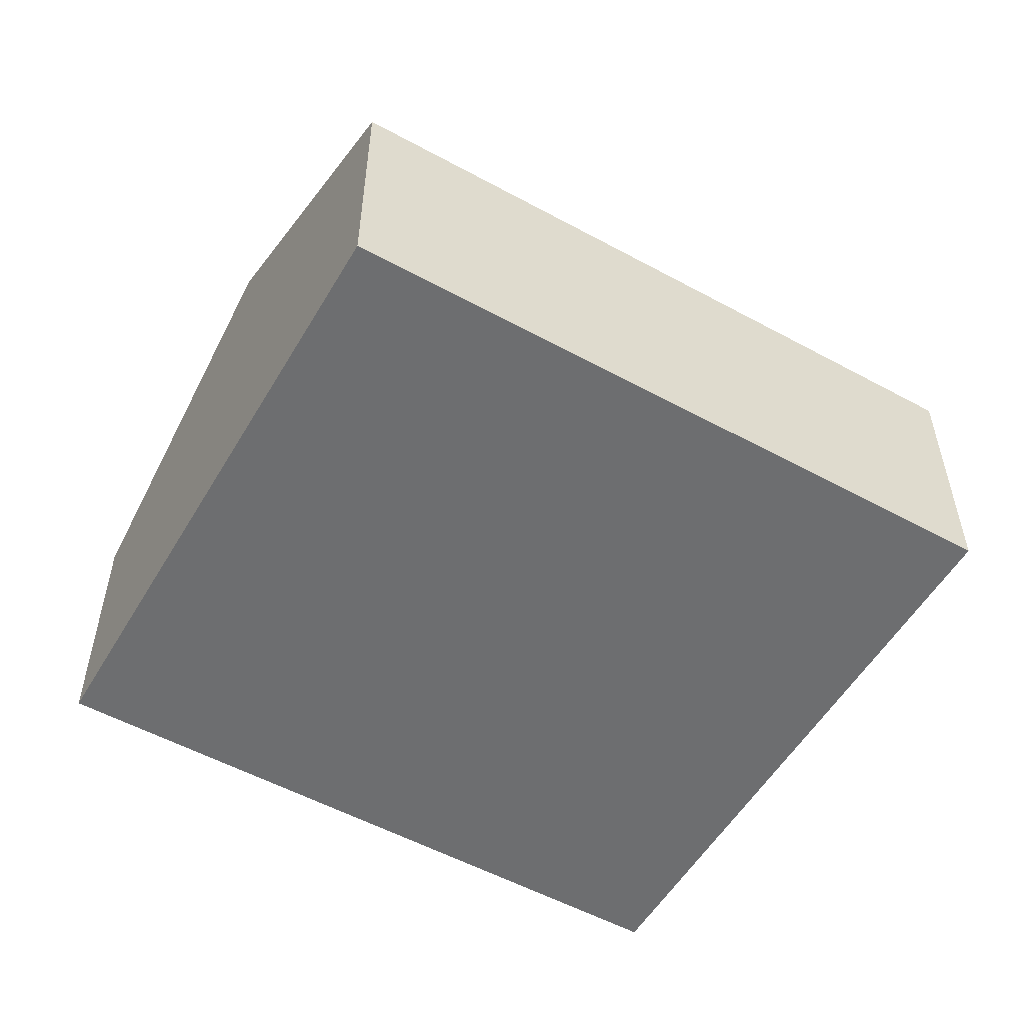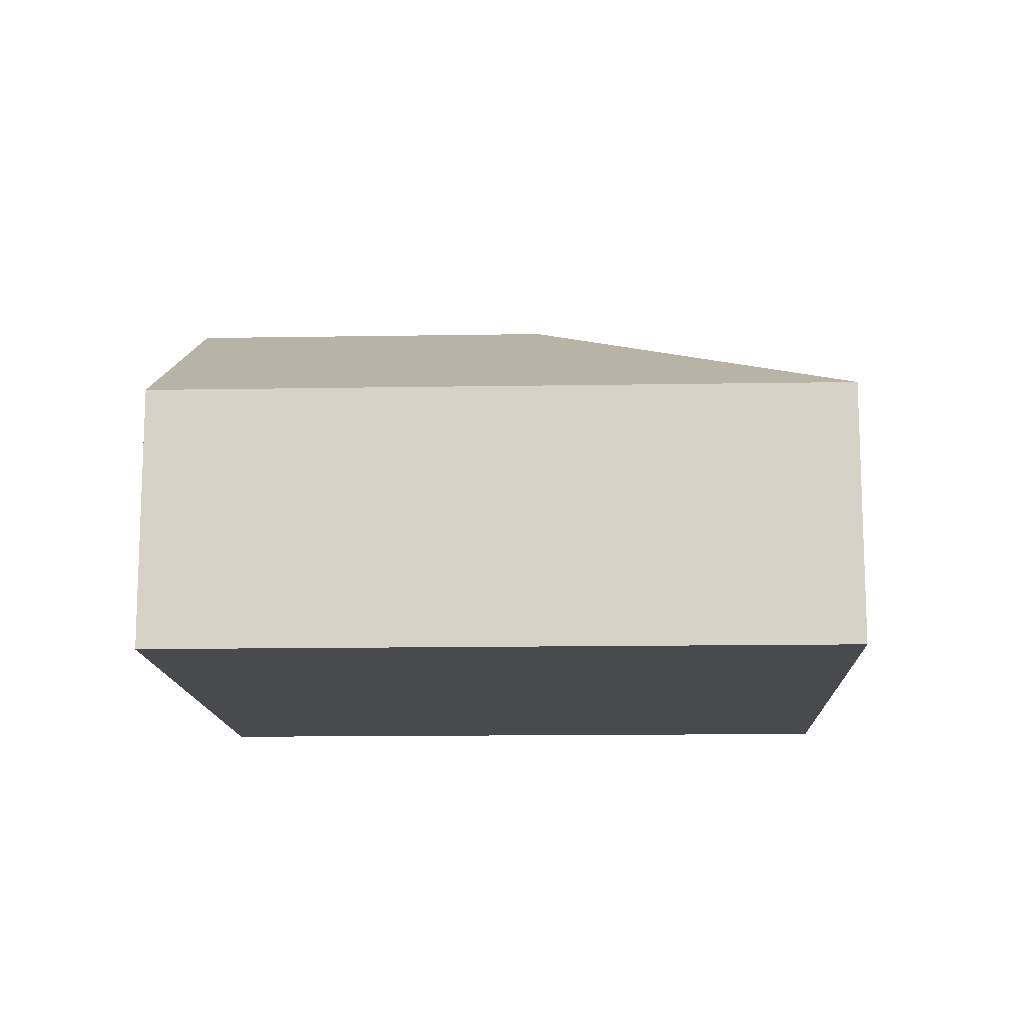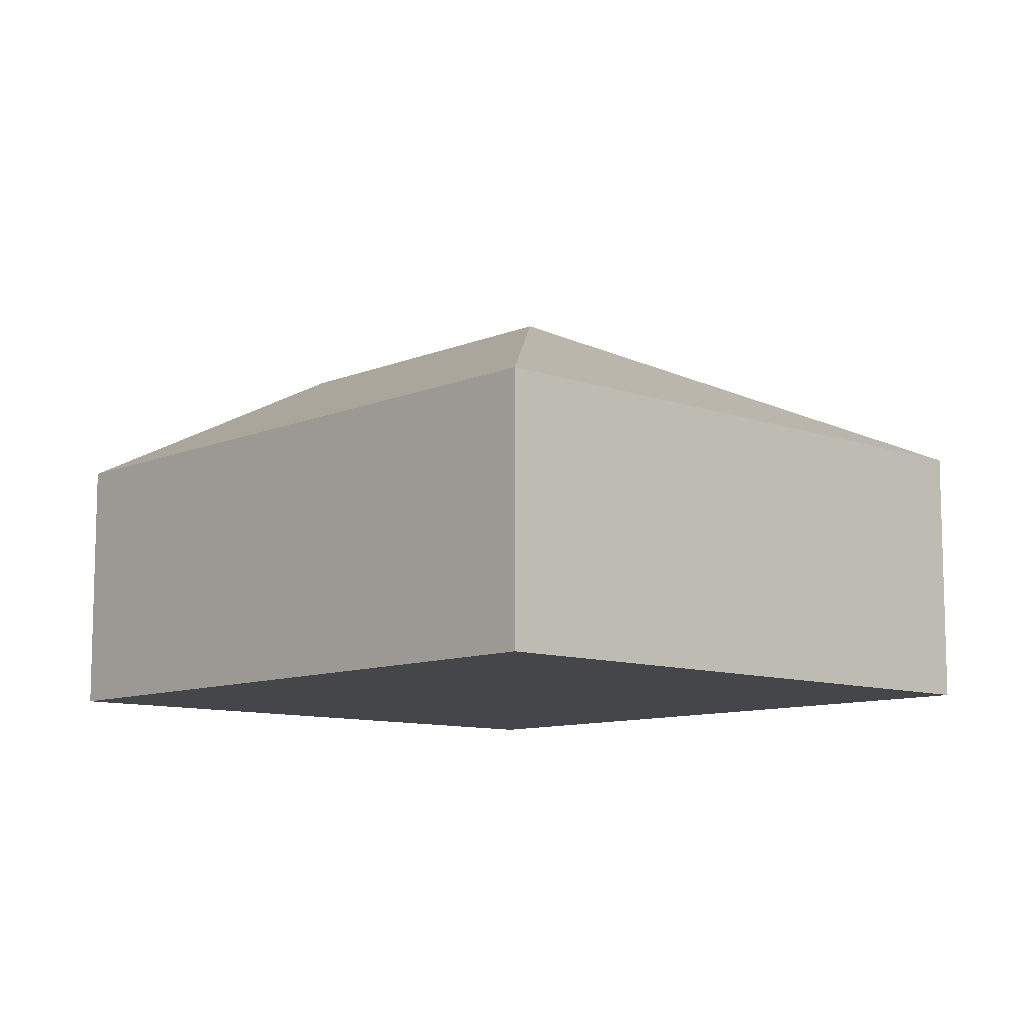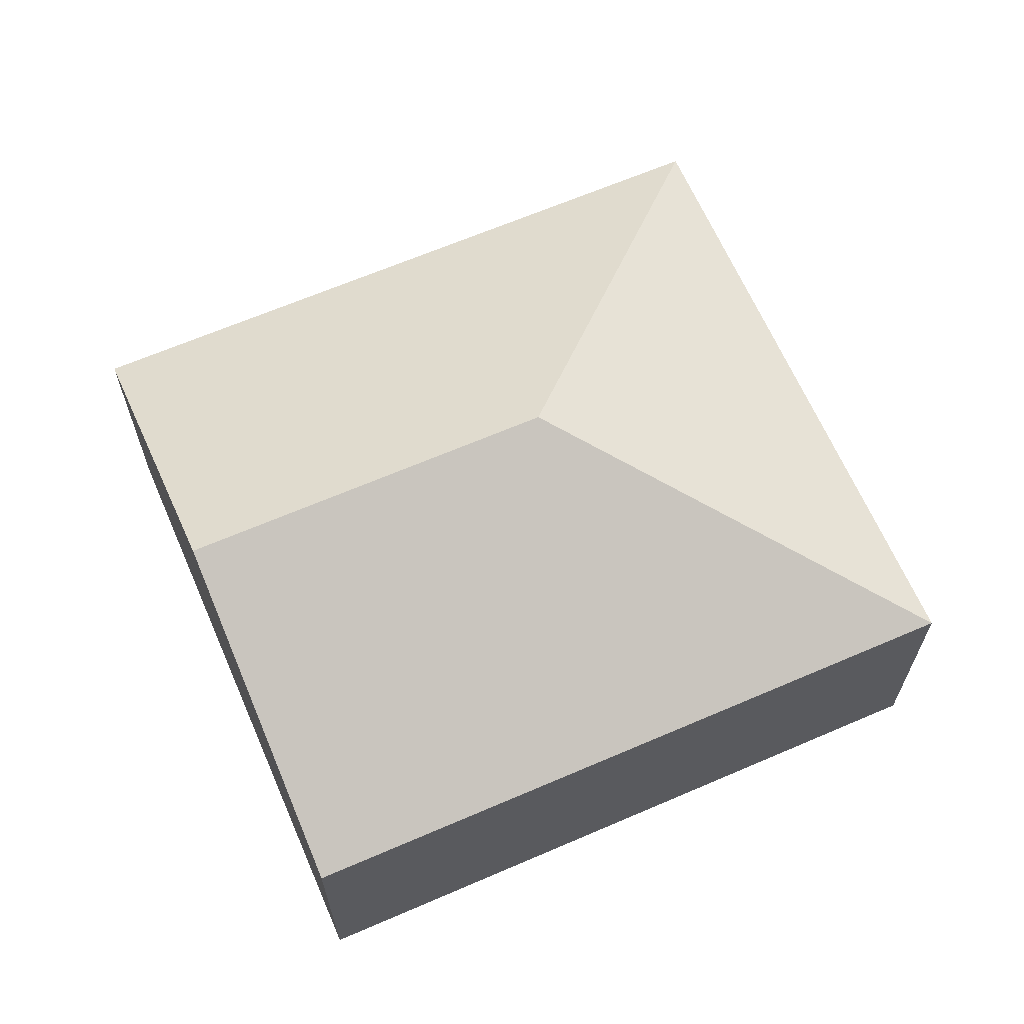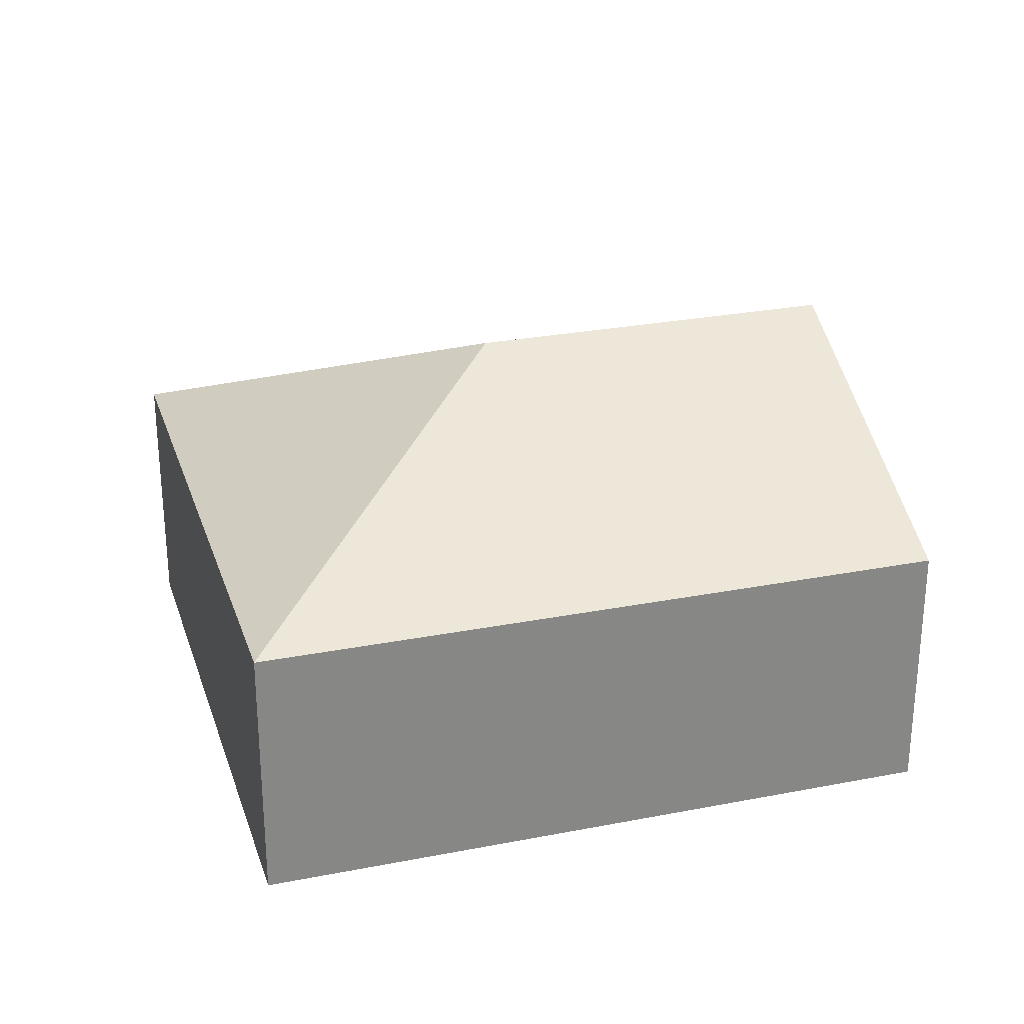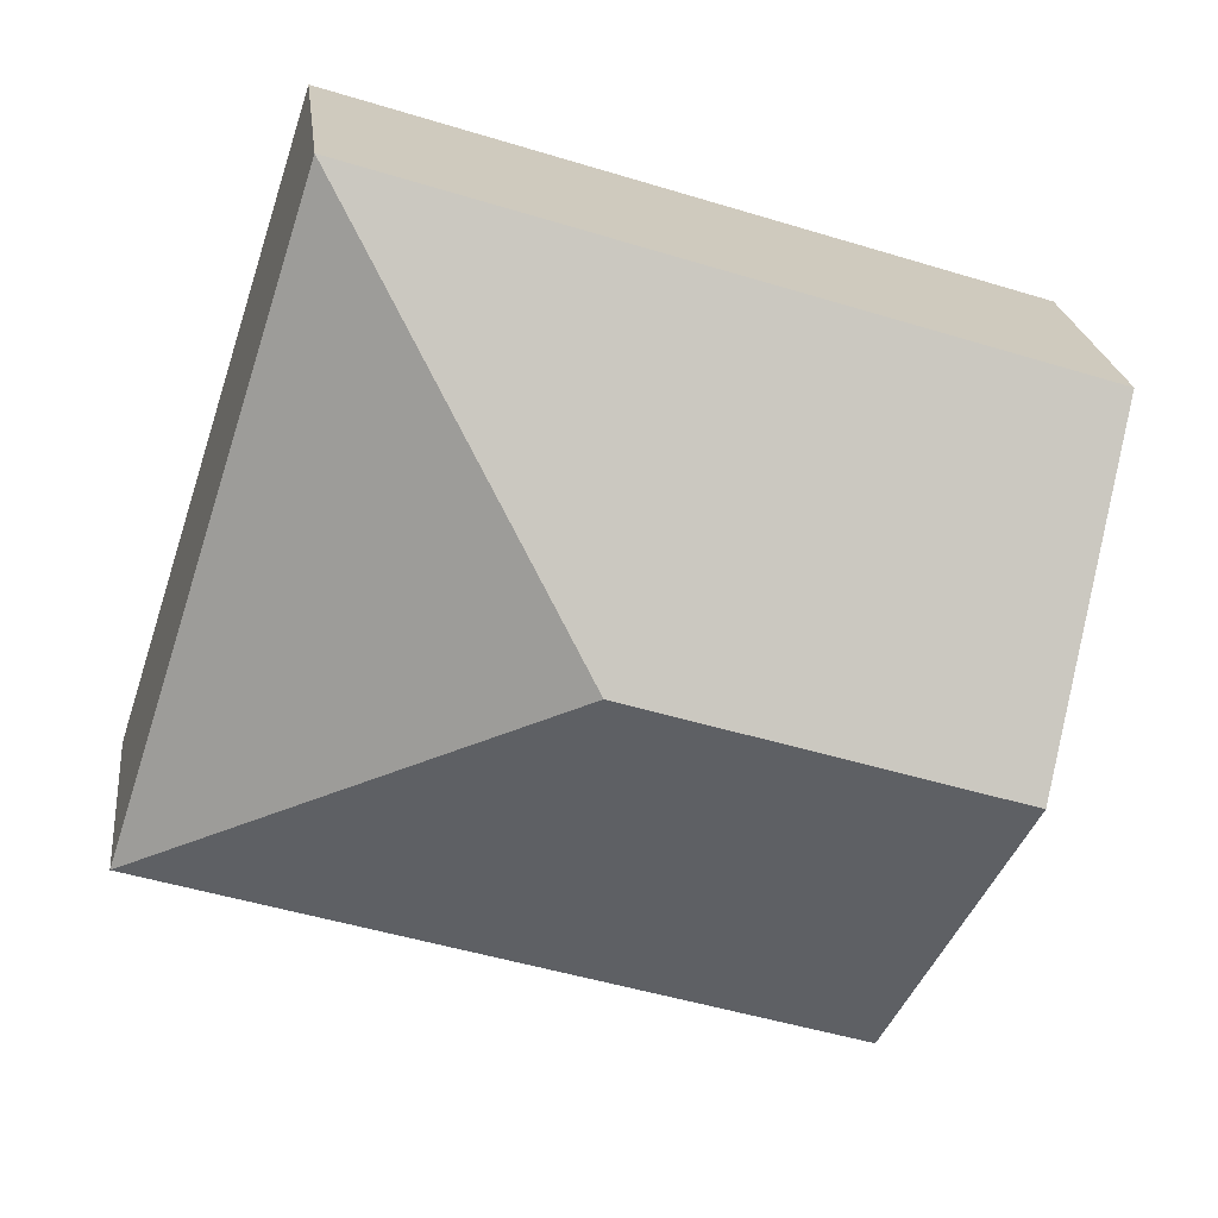
<metadata>
{"format":"obj","ext":"obj","renderer":"f3d","projection":"perspective","resolution":1024,"background":"white","views":[{"elev":-54.2,"azim":-47.9,"up":"+Y"},{"elev":-13.4,"azim":-15.6,"up":"+Y"},{"elev":-9.9,"azim":29.4,"up":"+Y"},{"elev":65.2,"azim":-41.3,"up":"+Y"},{"elev":27.4,"azim":145.5,"up":"+Y"},{"elev":22.1,"azim":173.4,"up":"+Z"}]}
</metadata>
<code>
v  9.815 8.909 -4.033
v  0 5.544 3.395e-16
v  14.23 5.544 4.576
v  2.094 8.909 -6.514
v  18.42 5.544 -8.453
v  4.187 5.544 -13.03
v  0 0 0
v  14.23 -2.802e-16 4.576
v  18.42 5.176e-16 -8.453
v  4.187 7.978e-16 -13.03
v  2.094 3.989e-16 -6.514
g defaultobject
f 1 2 3
f 2 1 4
f 1 3 5
f 4 5 6
f 5 4 1
f 7 3 2
f 3 7 8
f 8 5 3
f 5 8 9
f 9 6 5
f 6 9 10
f 4 7 2
f 7 4 6
f 7 6 11
f 11 6 10
f 7 9 8
f 9 7 11
f 9 11 10

</code>
